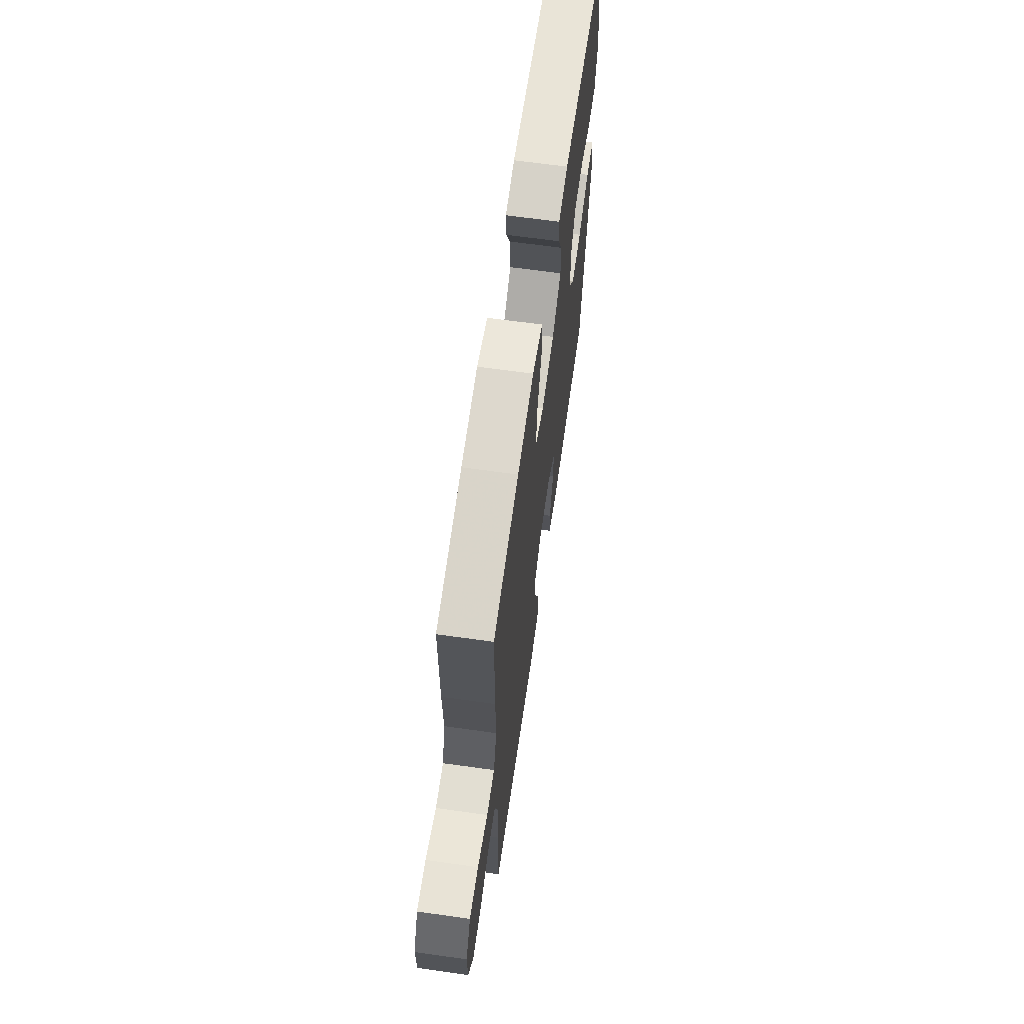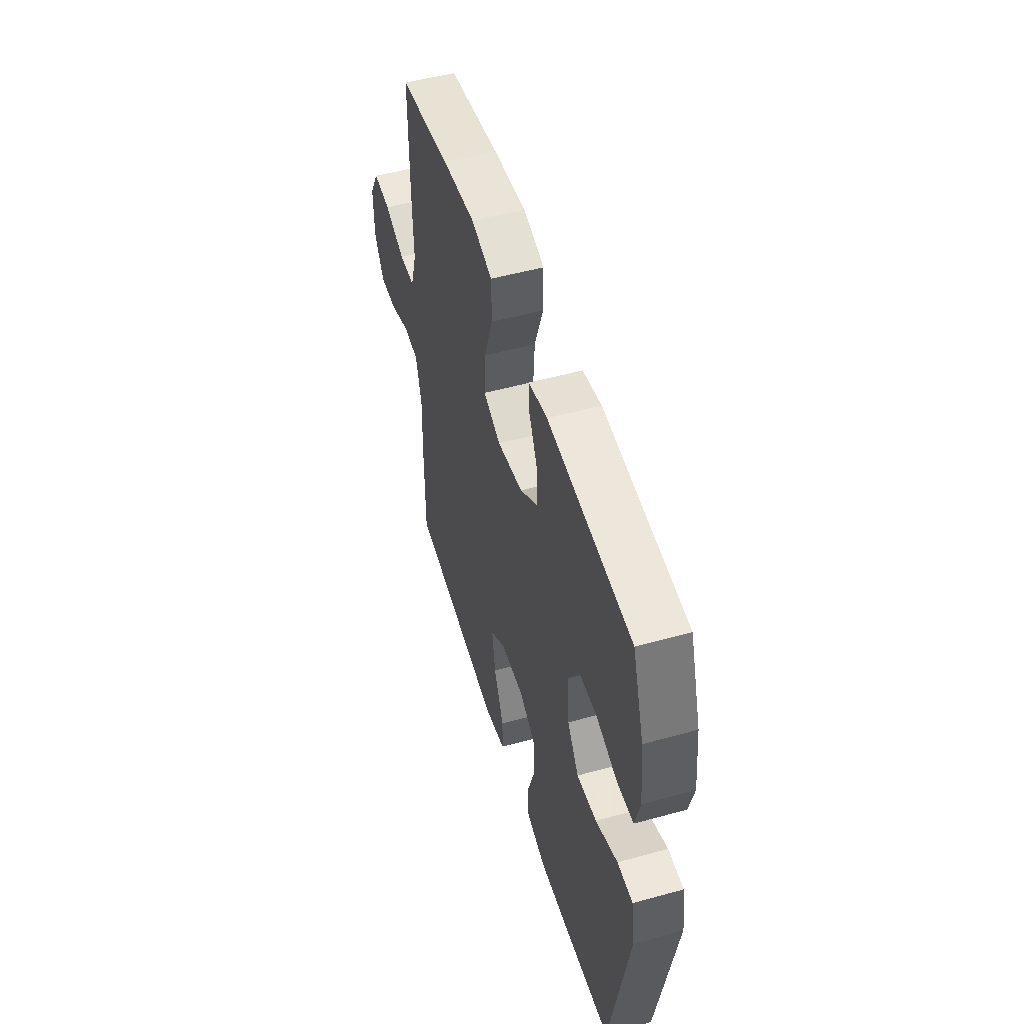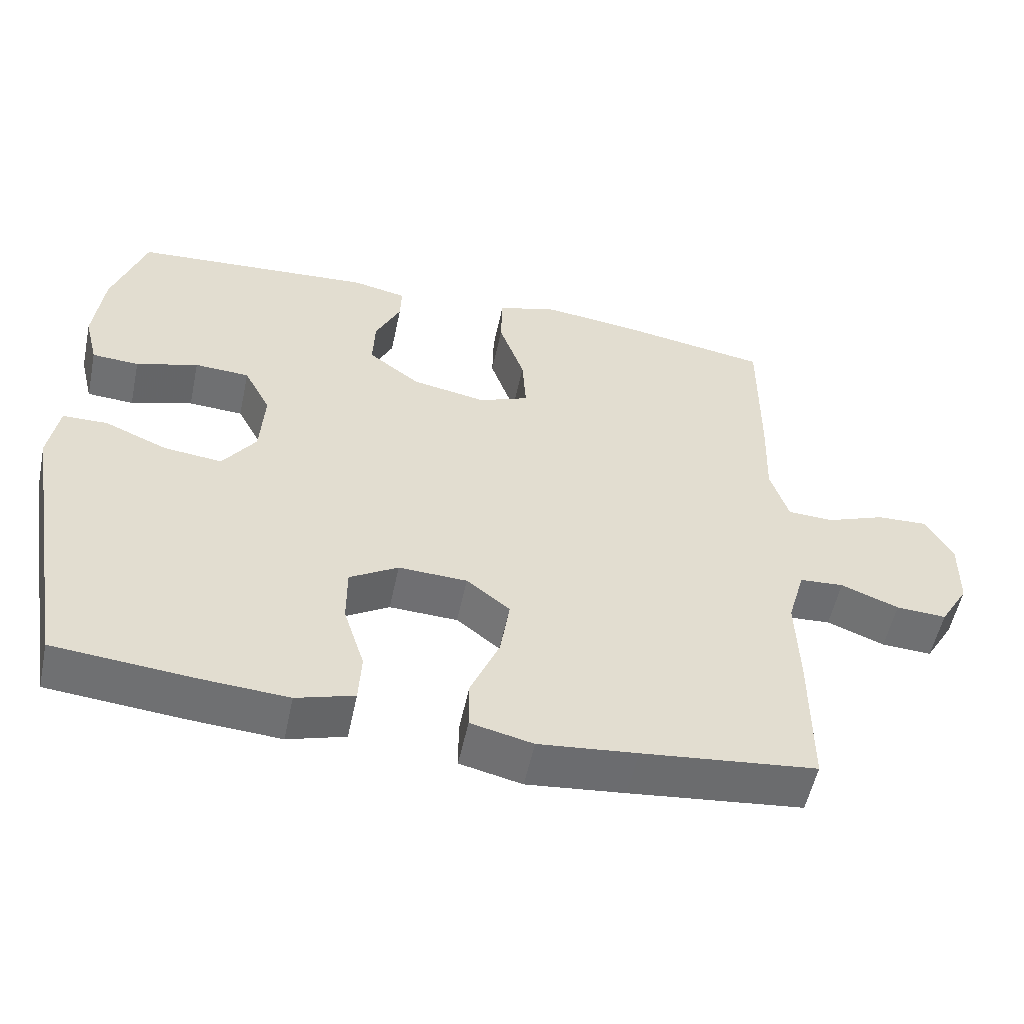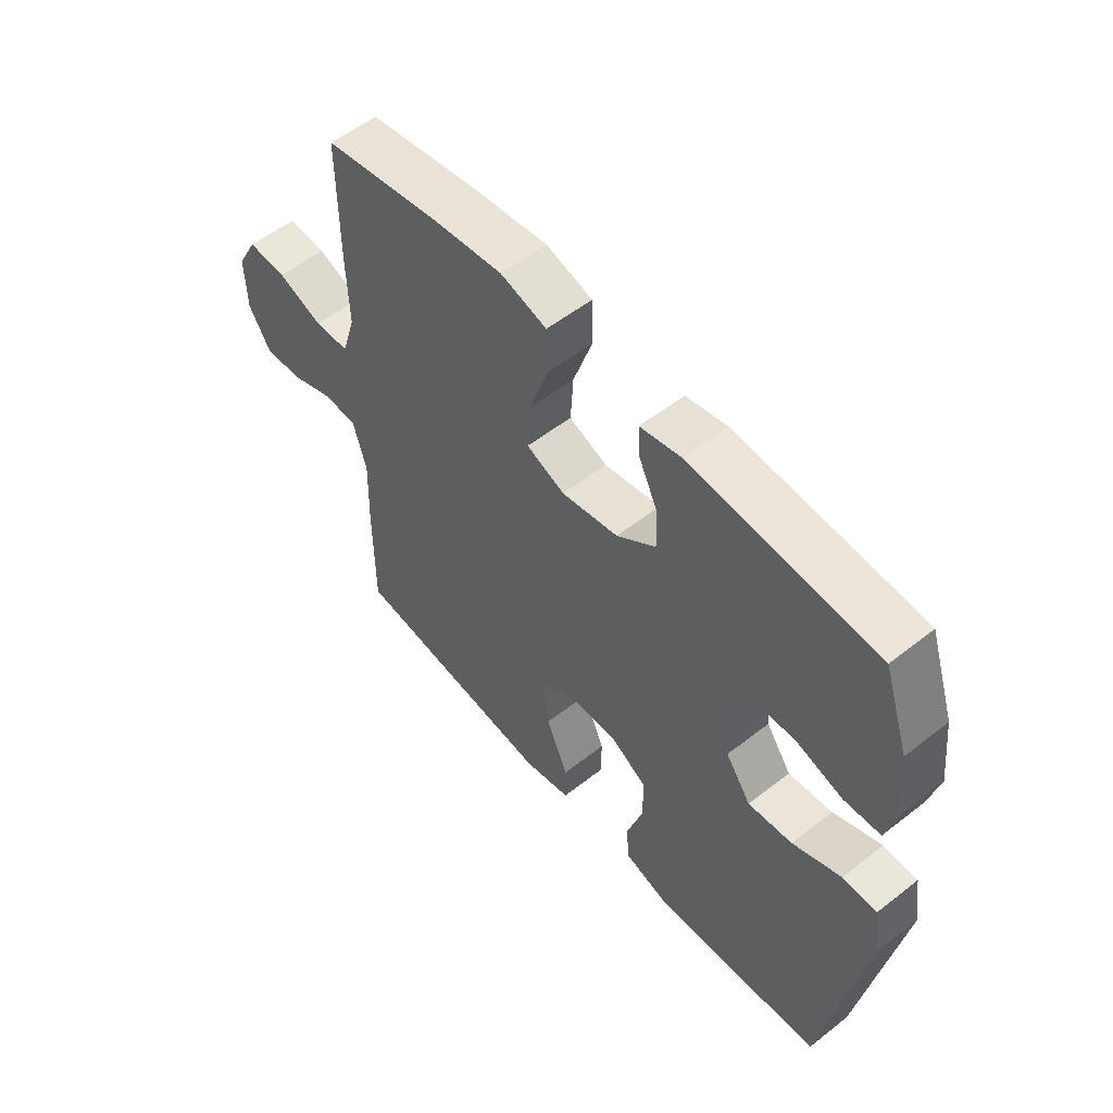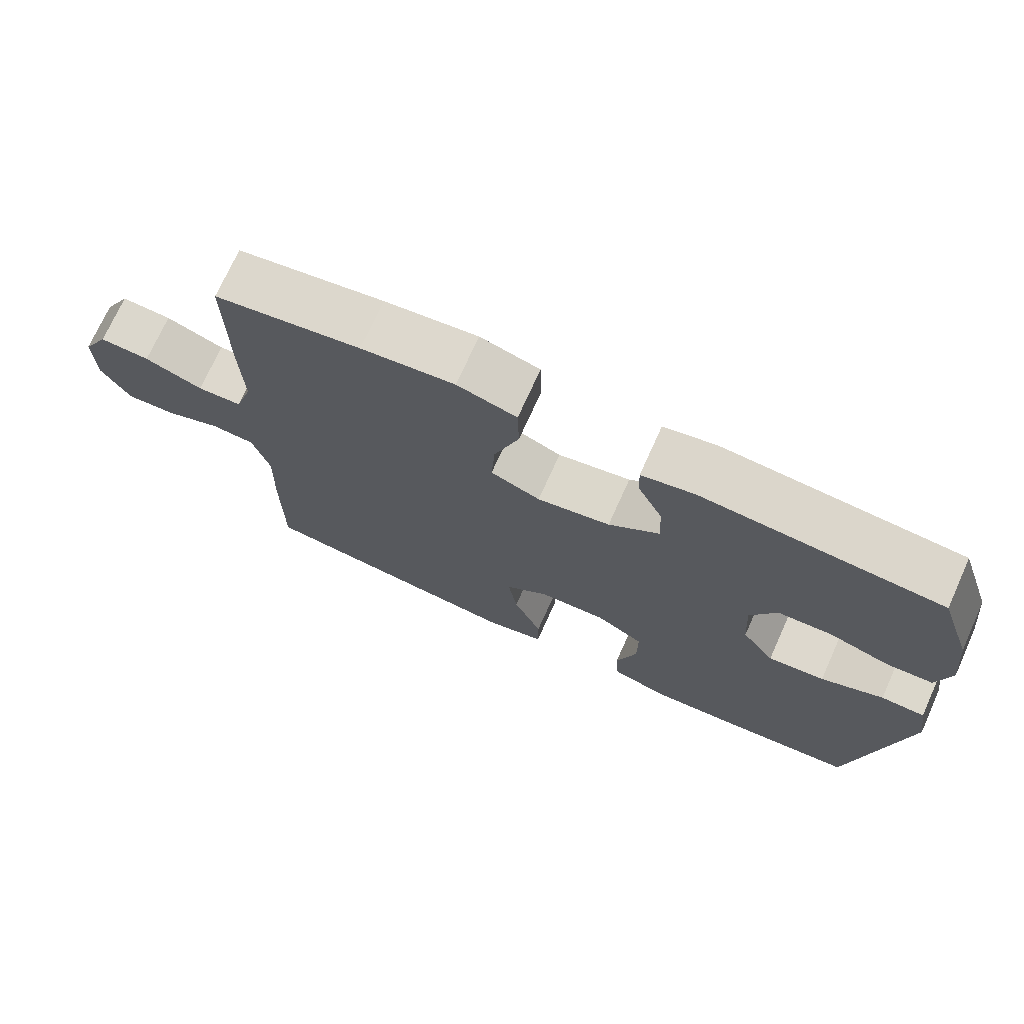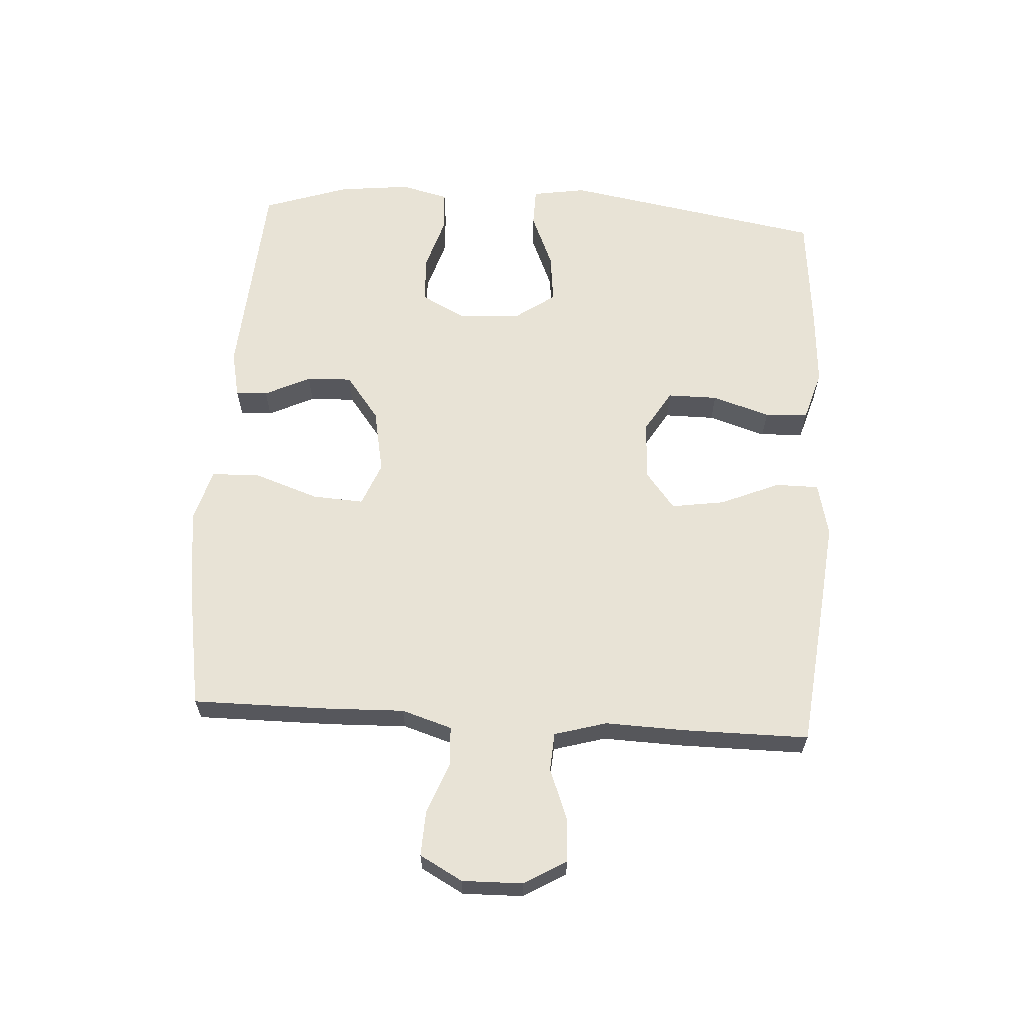
<metadata>
{"format":"obj","ext":"obj","renderer":"f3d","projection":"perspective","resolution":1024,"background":"white","views":[{"elev":65.1,"azim":98.1,"up":"+Z"},{"elev":51.7,"azim":-106.7,"up":"+Z"},{"elev":-54.5,"azim":-11.9,"up":"+Z"},{"elev":55.1,"azim":-129.6,"up":"+Z"},{"elev":72.5,"azim":-155.7,"up":"+Z"},{"elev":62.5,"azim":93.6,"up":"+Y"}]}
</metadata>
<code>
v -0.5 0.07 -0.5
v -0.572 0.07 -0.084
v -0.558 0.07 0.002
v -0.496 0.07 0.003
v -0.408 0.07 -0.034
v -0.328 0.07 -0.043
v -0.282 0.07 0.022
v -0.276 0.07 0.12
v -0.313 0.07 0.191
v -0.389 0.07 0.195
v -0.475 0.07 0.169
v -0.54 0.07 0.173
v -0.559 0.07 0.249
v -0.546 0.07 0.364
v -0.5 0.07 0.5
v -0.164 0.07 0.523
v -0.089 0.07 0.507
v -0.091 0.07 0.456
v -0.126 0.07 0.383
v -0.129 0.07 0.311
v -0.058 0.07 0.257
v 0.045 0.07 0.237
v 0.115 0.07 0.265
v 0.11 0.07 0.347
v 0.075 0.07 0.449
v 0.077 0.07 0.527
v 0.161 0.07 0.551
v 0.293 0.07 0.535
v 0.5 0.07 0.5
v 0.499 0.07 0.282
v 0.495 0.07 0.159
v 0.52 0.07 0.079
v 0.583 0.07 0.076
v 0.665 0.07 0.107
v 0.736 0.07 0.11
v 0.773 0.07 0.042
v 0.771 0.07 -0.054
v 0.731 0.07 -0.121
v 0.661 0.07 -0.117
v 0.581 0.07 -0.086
v 0.52 0.07 -0.09
v 0.496 0.07 -0.173
v 0.5 0.07 -0.3
v 0.5 0.07 -0.5
v 0.259 0.07 -0.526
v 0.123 0.07 -0.54
v 0.037 0.07 -0.52
v 0.037 0.07 -0.451
v 0.077 0.07 -0.357
v 0.09 0.07 -0.272
v 0.03 0.07 -0.225
v -0.065 0.07 -0.221
v -0.132 0.07 -0.261
v -0.132 0.07 -0.341
v -0.103 0.07 -0.433
v -0.107 0.07 -0.502
v -0.187 0.07 -0.526
v -0.308 0.07 -0.518
v -0.5 0 -0.5
v -0.572 0 -0.084
v -0.558 0 0.002
v -0.496 0 0.003
v -0.408 0 -0.034
v -0.328 0 -0.043
v -0.282 0 0.022
v -0.276 0 0.12
v -0.313 0 0.191
v -0.389 0 0.195
v -0.475 0 0.169
v -0.54 0 0.173
v -0.559 0 0.249
v -0.546 0 0.364
v -0.5 0 0.5
v -0.164 0 0.523
v -0.089 0 0.507
v -0.091 0 0.456
v -0.126 0 0.383
v -0.129 0 0.311
v -0.058 0 0.257
v 0.045 0 0.237
v 0.115 0 0.265
v 0.11 0 0.347
v 0.075 0 0.449
v 0.077 0 0.527
v 0.161 0 0.551
v 0.293 0 0.535
v 0.5 0 0.5
v 0.499 0 0.282
v 0.495 0 0.159
v 0.52 0 0.079
v 0.583 0 0.076
v 0.665 0 0.107
v 0.736 0 0.11
v 0.773 0 0.042
v 0.771 0 -0.054
v 0.731 0 -0.121
v 0.661 0 -0.117
v 0.581 0 -0.086
v 0.52 0 -0.09
v 0.496 0 -0.173
v 0.5 0 -0.3
v 0.5 0 -0.5
v 0.259 0 -0.526
v 0.123 0 -0.54
v 0.037 0 -0.52
v 0.037 0 -0.451
v 0.077 0 -0.357
v 0.09 0 -0.272
v 0.03 0 -0.225
v -0.065 0 -0.221
v -0.132 0 -0.261
v -0.132 0 -0.341
v -0.103 0 -0.433
v -0.107 0 -0.502
v -0.187 0 -0.526
v -0.308 0 -0.518
f 54 55 56 57
f 53 54 57 58
f 46 47 48 49
f 46 49 50
f 45 46 50
f 42 43 44 45
f 41 42 45 50
f 37 38 39 40
f 37 40 41
f 36 37 41
f 33 34 35 36
f 32 33 36 41
f 31 32 41 50
f 24 25 26 27
f 23 24 27 28
f 16 17 18 19
f 16 19 20
f 15 16 20
f 14 15 20 21
f 10 11 12 13
f 9 10 13 14
f 2 3 4 5
f 2 5 6
f 53 58 1 2
f 52 53 2 6
f 51 52 6 7
f 50 51 7 8
f 31 50 8 9
f 23 28 29 30
f 22 23 30 31
f 9 14 21
f 9 21 22
f 9 22 31
f 115 114 113 112
f 116 115 112 111
f 107 106 105 104
f 108 107 104
f 108 104 103
f 103 102 101 100
f 108 103 100 99
f 98 97 96 95
f 99 98 95
f 99 95 94
f 94 93 92 91
f 99 94 91 90
f 108 99 90 89
f 85 84 83 82
f 86 85 82 81
f 77 76 75 74
f 78 77 74
f 78 74 73
f 79 78 73 72
f 71 70 69 68
f 72 71 68 67
f 63 62 61 60
f 64 63 60
f 60 59 116 111
f 64 60 111 110
f 65 64 110 109
f 66 65 109 108
f 67 66 108 89
f 88 87 86 81
f 89 88 81 80
f 79 72 67
f 80 79 67
f 89 80 67
f 1 59 60 2
f 2 60 61 3
f 3 61 62 4
f 4 62 63 5
f 5 63 64 6
f 6 64 65 7
f 7 65 66 8
f 8 66 67 9
f 9 67 68 10
f 10 68 69 11
f 11 69 70 12
f 12 70 71 13
f 13 71 72 14
f 14 72 73 15
f 15 73 74 16
f 16 74 75 17
f 17 75 76 18
f 18 76 77 19
f 19 77 78 20
f 20 78 79 21
f 21 79 80 22
f 22 80 81 23
f 23 81 82 24
f 24 82 83 25
f 25 83 84 26
f 26 84 85 27
f 27 85 86 28
f 28 86 87 29
f 29 87 88 30
f 30 88 89 31
f 31 89 90 32
f 32 90 91 33
f 33 91 92 34
f 34 92 93 35
f 35 93 94 36
f 36 94 95 37
f 37 95 96 38
f 38 96 97 39
f 39 97 98 40
f 40 98 99 41
f 41 99 100 42
f 42 100 101 43
f 43 101 102 44
f 44 102 103 45
f 45 103 104 46
f 46 104 105 47
f 47 105 106 48
f 48 106 107 49
f 49 107 108 50
f 50 108 109 51
f 51 109 110 52
f 52 110 111 53
f 53 111 112 54
f 54 112 113 55
f 55 113 114 56
f 56 114 115 57
f 57 115 116 58
f 58 116 59 1

</code>
